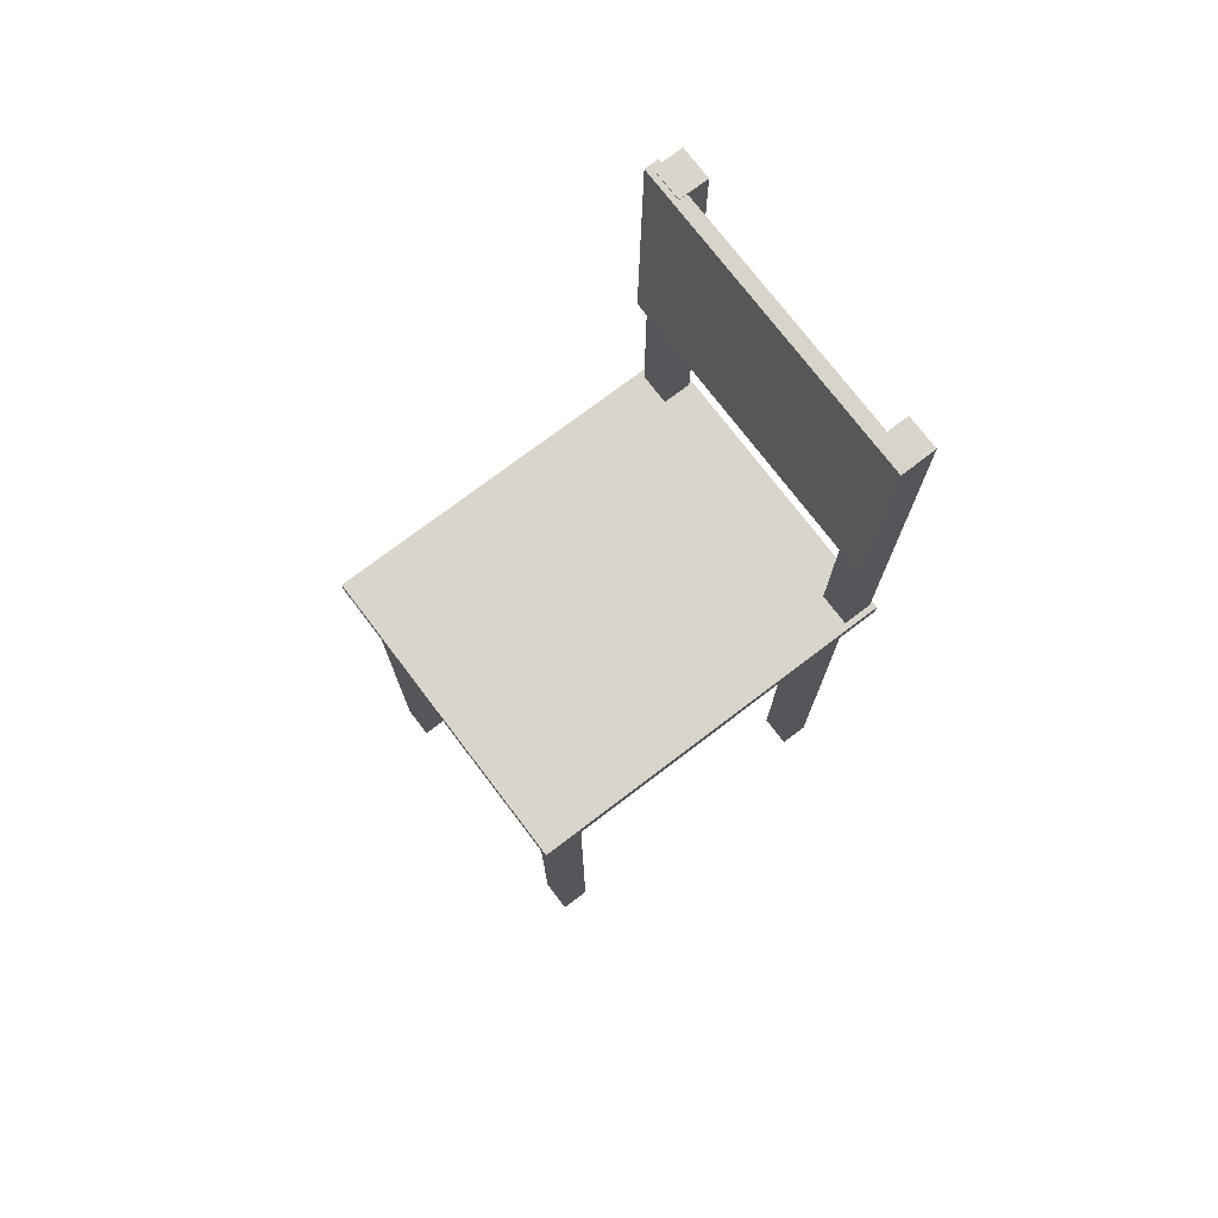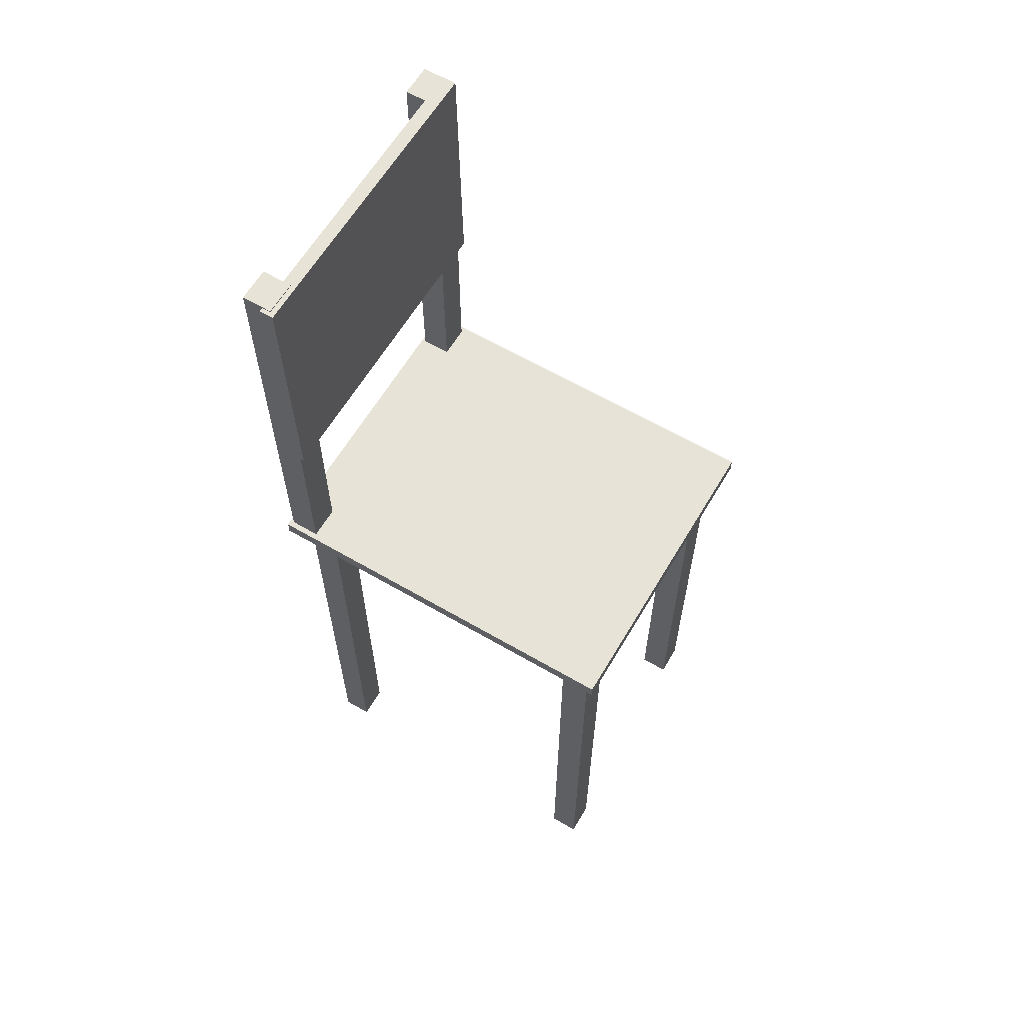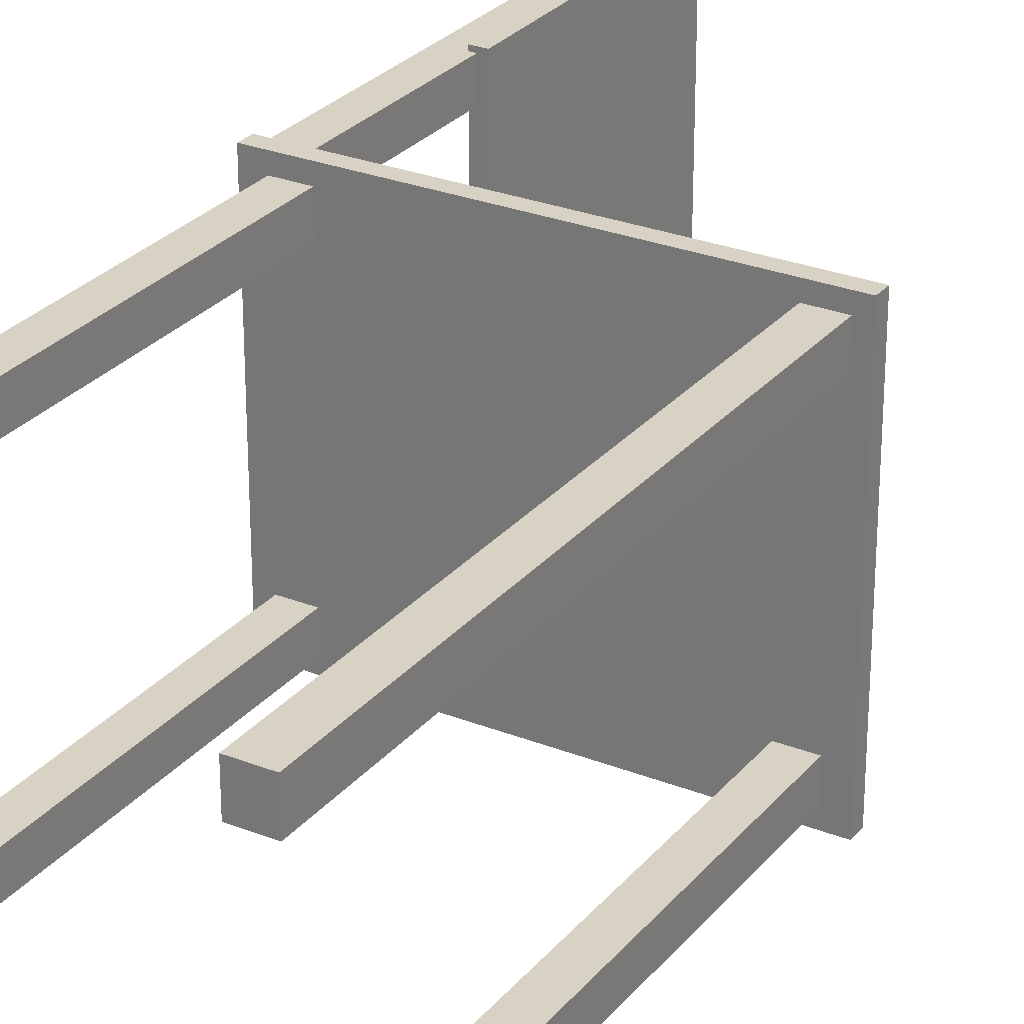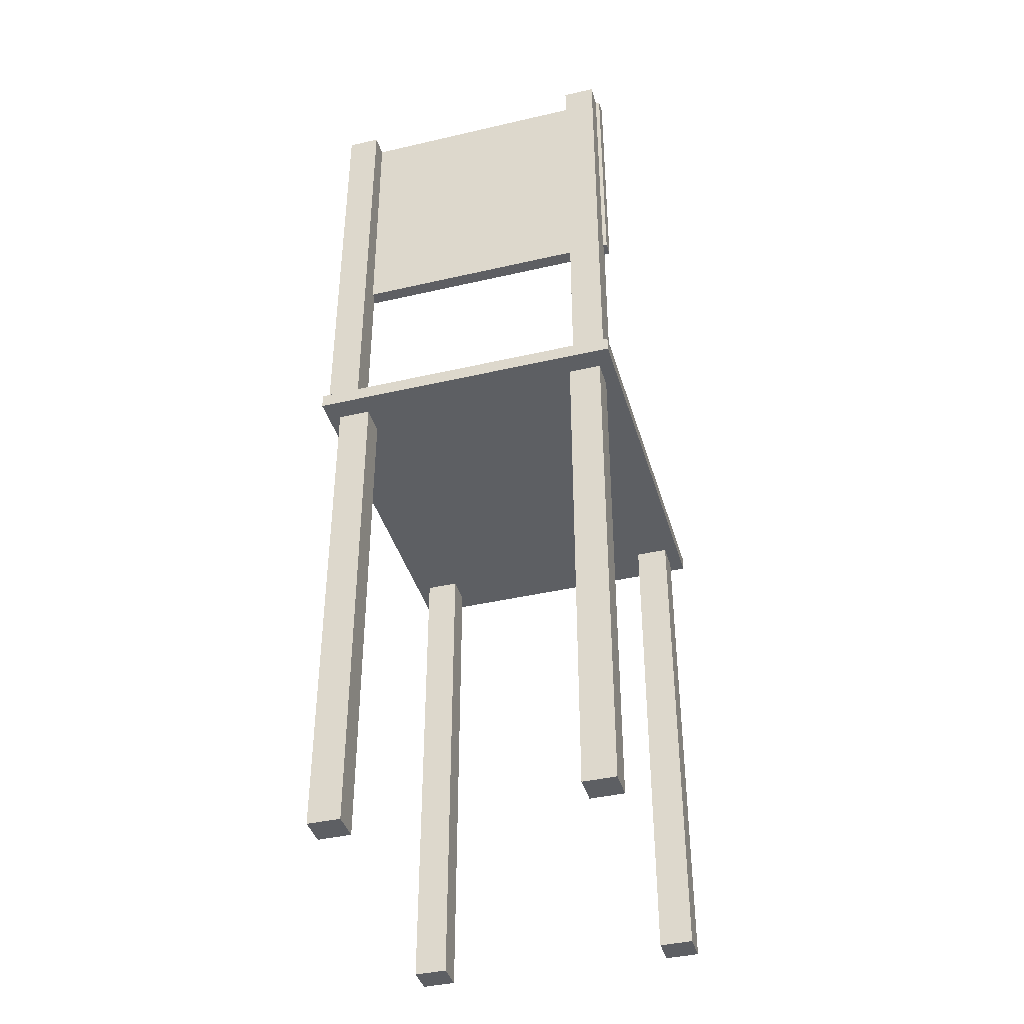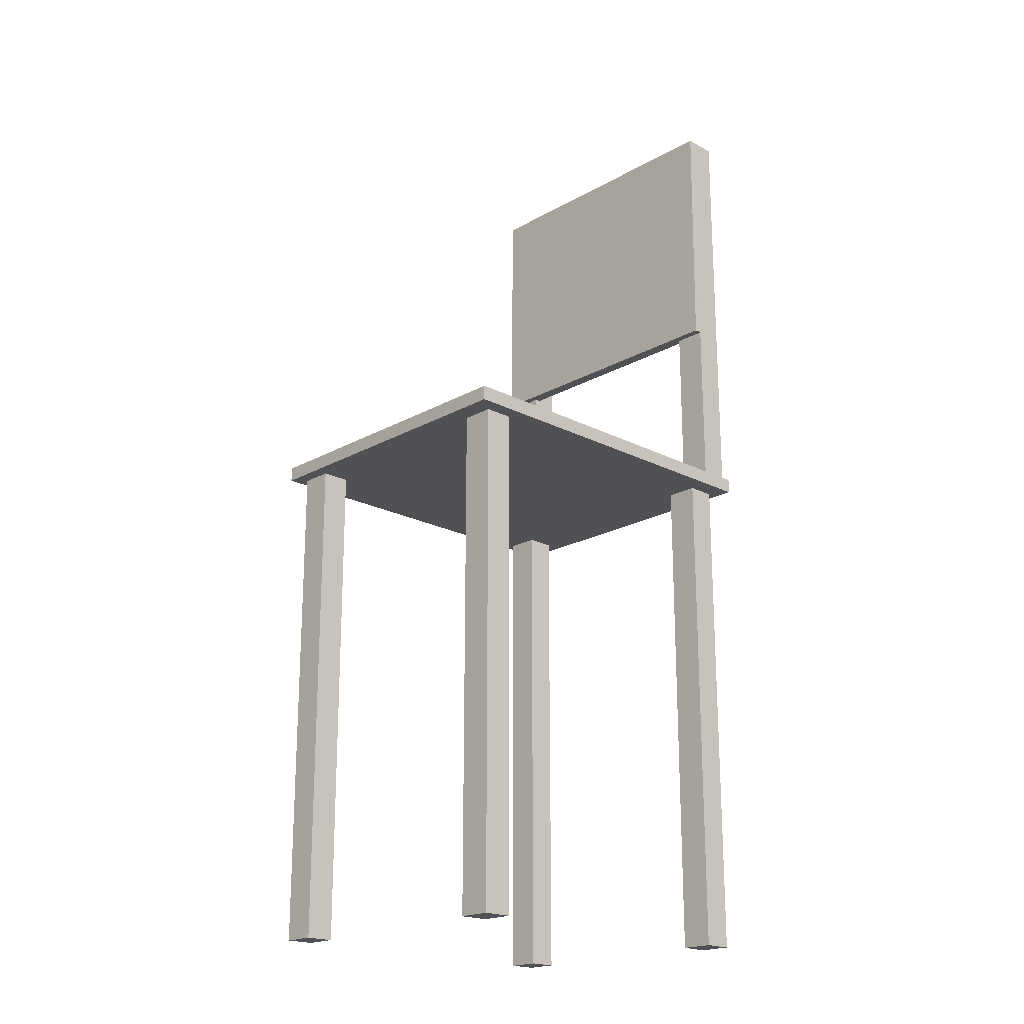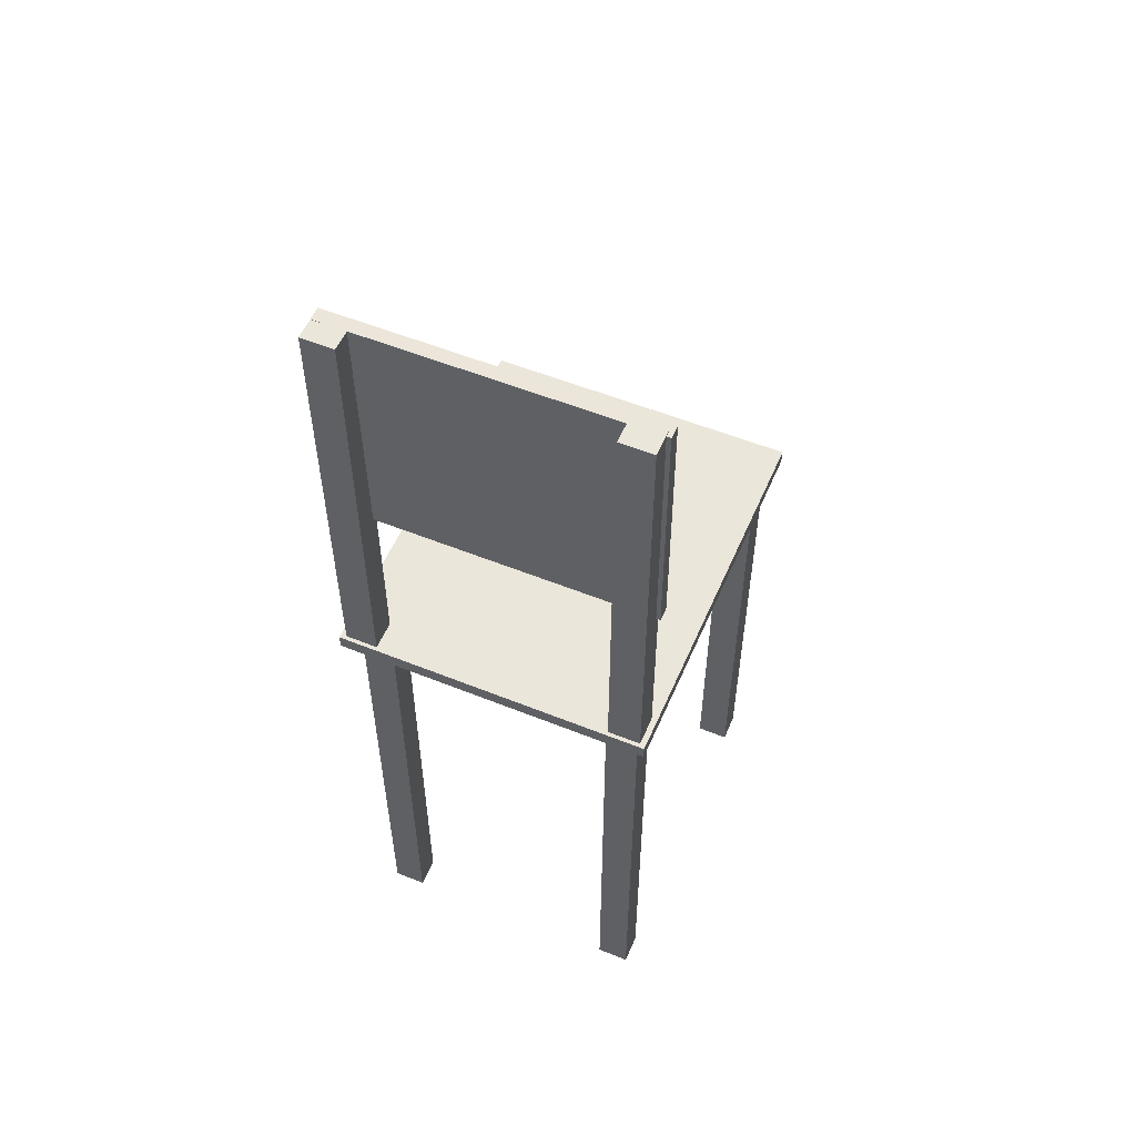
<metadata>
{"format":"obj","ext":"obj","renderer":"f3d","projection":"perspective","resolution":1024,"background":"white","views":[{"elev":74.7,"azim":142.8,"up":"+Y"},{"elev":62.3,"azim":30.6,"up":"+Y"},{"elev":27.7,"azim":31.1,"up":"+Z"},{"elev":-40.4,"azim":-74.1,"up":"+Y"},{"elev":-20.1,"azim":136.1,"up":"+Y"},{"elev":54.9,"azim":-66.9,"up":"+Y"}]}
</metadata>
<code>
o Cube_Cube.001
v -7.343 -9.221 1.365
v -7.343 2.739 1.365
v -7.343 -9.221 0.5974
v -7.343 2.739 0.5974
v -6.655 -9.221 1.365
v -6.655 2.739 1.365
v -6.655 -9.221 0.5974
v -6.655 2.739 0.5974
f 1 2 4 3
f 3 4 8 7
f 7 8 6 5
f 5 6 2 1
f 3 7 5 1
f 8 4 2 6
o Cube.001_Cube.002
v 0.2169 -9.202 1.379
v 0.2169 2.758 1.379
v 0.2169 -9.202 0.6115
v 0.2169 2.758 0.6115
v 0.9048 -9.202 1.379
v 0.9048 2.758 1.379
v 0.9048 -9.202 0.6115
v 0.9048 2.758 0.6115
f 9 10 12 11
f 11 12 16 15
f 15 16 14 13
f 13 14 10 9
f 11 15 13 9
f 16 12 10 14
o Cube.002_Cube.003
v -7.402 -9.269 -4.695
v -7.402 2.691 -4.695
v -7.402 -9.269 -5.463
v -7.402 2.691 -5.463
v -6.714 -9.269 -4.695
v -6.714 2.691 -4.695
v -6.714 -9.269 -5.463
v -6.714 2.691 -5.463
f 17 18 20 19
f 19 20 24 23
f 23 24 22 21
f 21 22 18 17
f 19 23 21 17
f 24 20 18 22
o Cube.003_Cube.004
v 0.06082 -9.203 -4.692
v 0.06082 2.756 -4.692
v 0.06082 -9.203 -5.459
v 0.06082 2.756 -5.459
v 0.7488 -9.203 -4.692
v 0.7488 2.756 -4.692
v 0.7488 -9.203 -5.459
v 0.7488 2.756 -5.459
f 25 26 28 27
f 27 28 32 31
f 31 32 30 29
f 29 30 26 25
f 27 31 29 25
f 32 28 26 30
o Plane
v -7.834 2.776 1.695
v 1.196 2.776 1.695
v -7.834 2.776 -5.795
v 1.196 2.776 -5.795
v -7.834 3.123 1.695
v 1.196 3.123 1.695
v -7.834 3.123 -5.795
v 1.196 3.123 -5.795
f 33 35 36 34
f 37 38 40 39
f 34 36 40 38
f 35 33 37 39
f 36 35 39 40
f 33 34 38 37
o Cube.004_Cube.006
v -7.743 3.065 -4.891
v -7.743 13.34 -4.891
v -7.743 3.065 -5.659
v -7.743 13.34 -5.659
v -7.055 3.065 -4.891
v -7.055 13.34 -4.891
v -7.055 3.065 -5.659
v -7.055 13.34 -5.659
f 41 42 44 43
f 43 44 48 47
f 47 48 46 45
f 45 46 42 41
f 43 47 45 41
f 48 44 42 46
o Cube.006
v -7.741 3.094 1.562
v -7.741 13.37 1.562
v -7.741 3.094 0.794
v -7.741 13.37 0.794
v -7.053 3.094 1.562
v -7.053 13.37 1.562
v -7.053 3.094 0.794
v -7.053 13.37 0.794
f 49 50 52 51
f 51 52 56 55
f 55 56 54 53
f 53 54 50 49
f 51 55 53 49
f 56 52 50 54
o Plane.002
v -6.933 13.34 1.659
v -6.868 7.32 1.659
v -6.933 13.34 -5.663
v -6.868 7.32 -5.663
v -7.251 13.34 1.659
v -7.187 7.322 1.659
v -7.251 13.34 -5.663
v -7.187 7.322 -5.663
f 57 58 60 59
f 61 63 64 62
f 58 62 64 60
f 59 63 61 57
f 60 64 63 59
f 57 61 62 58

</code>
